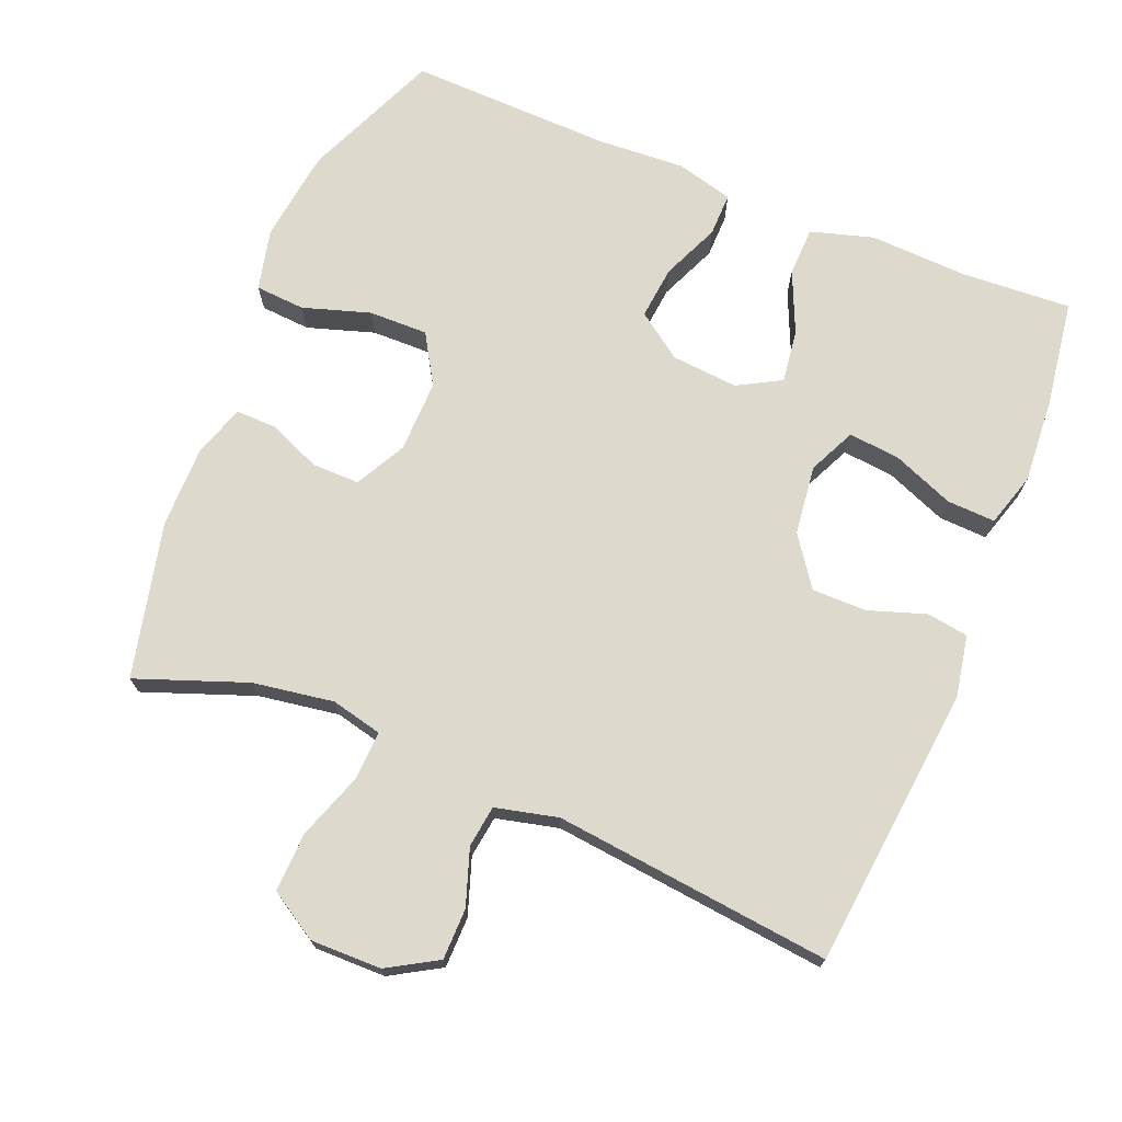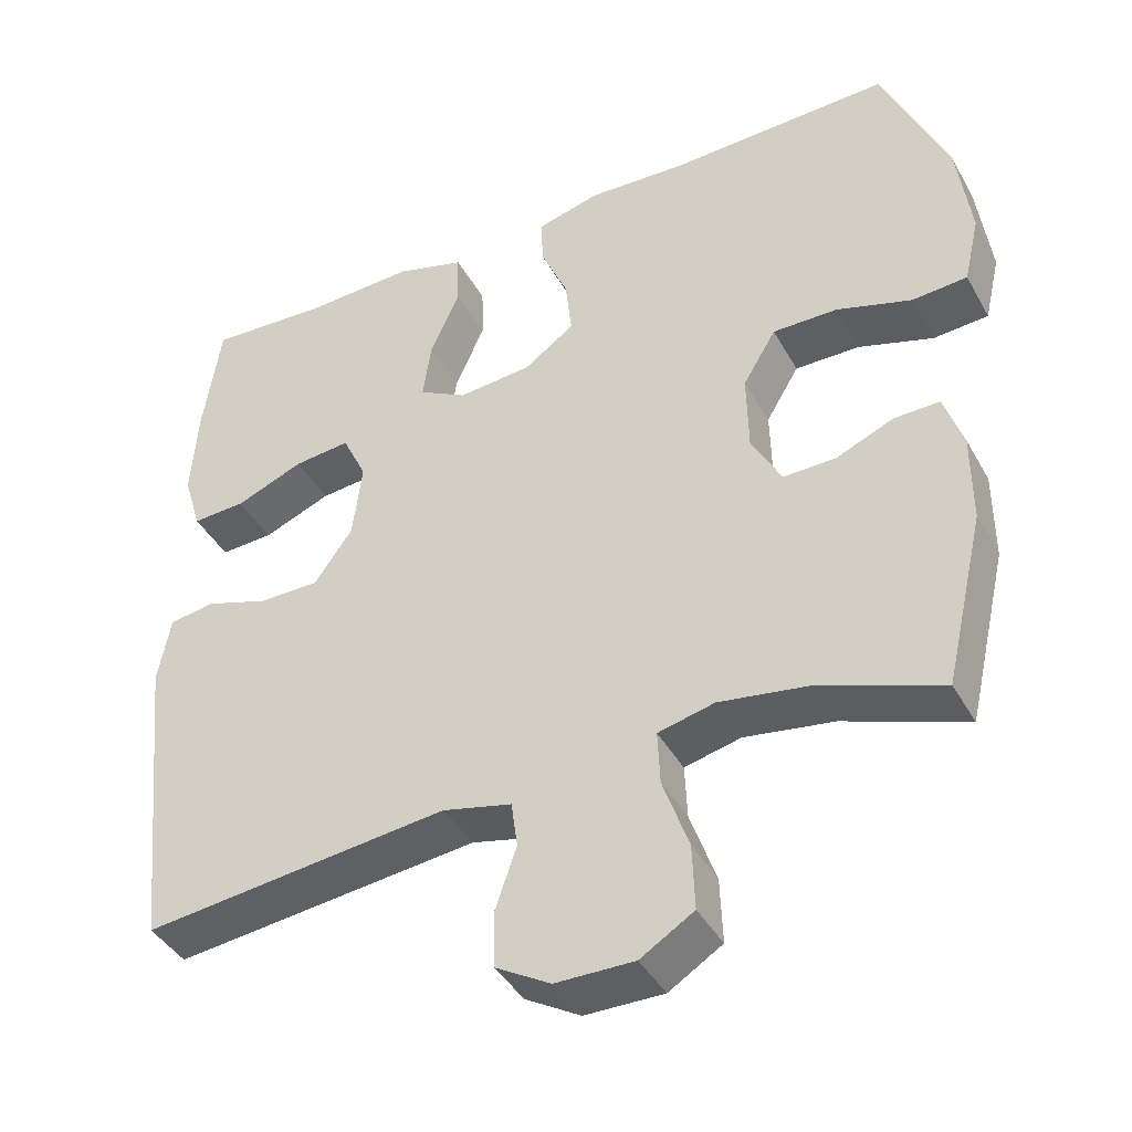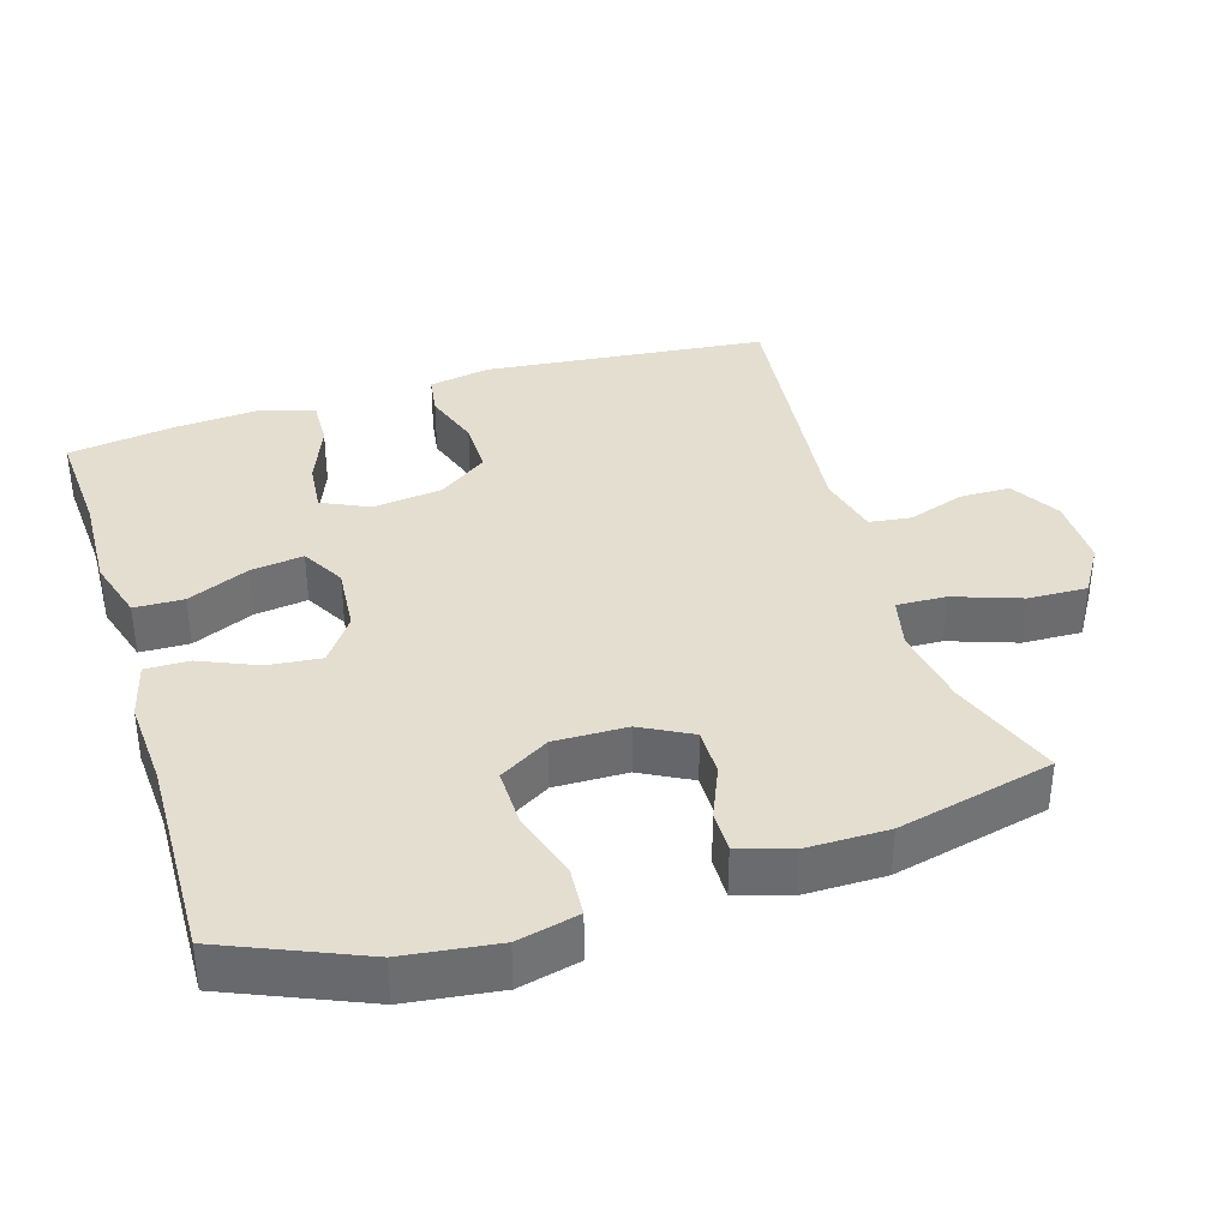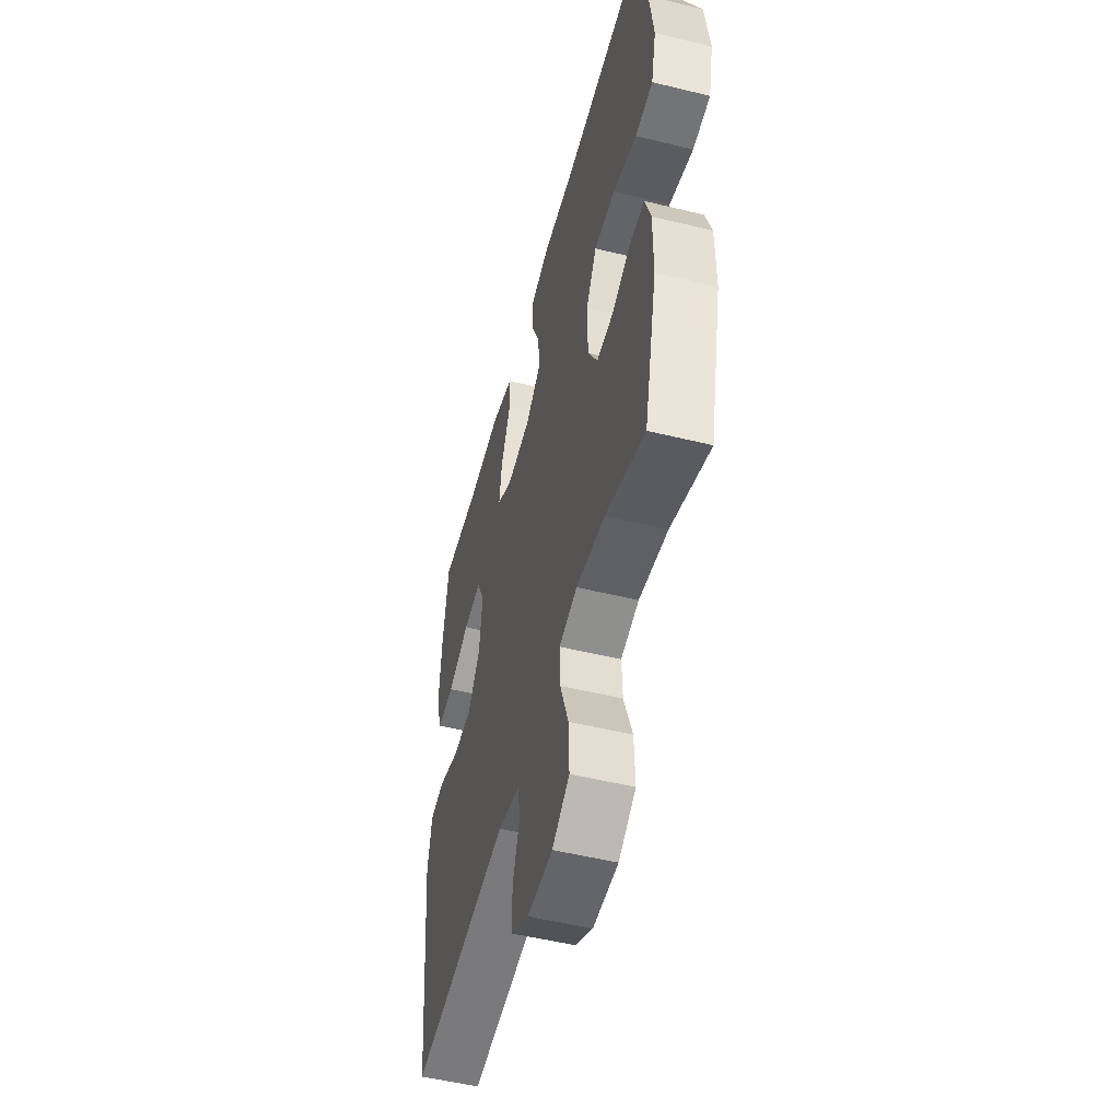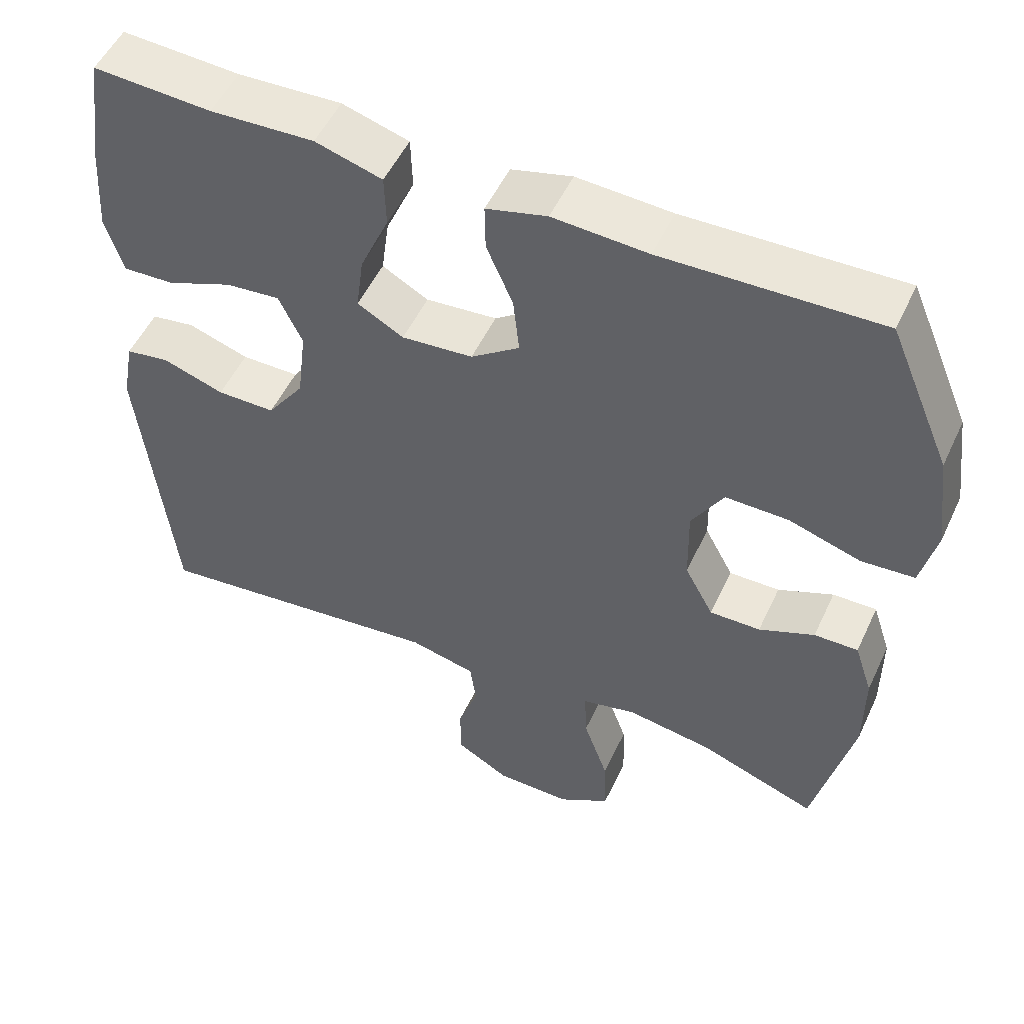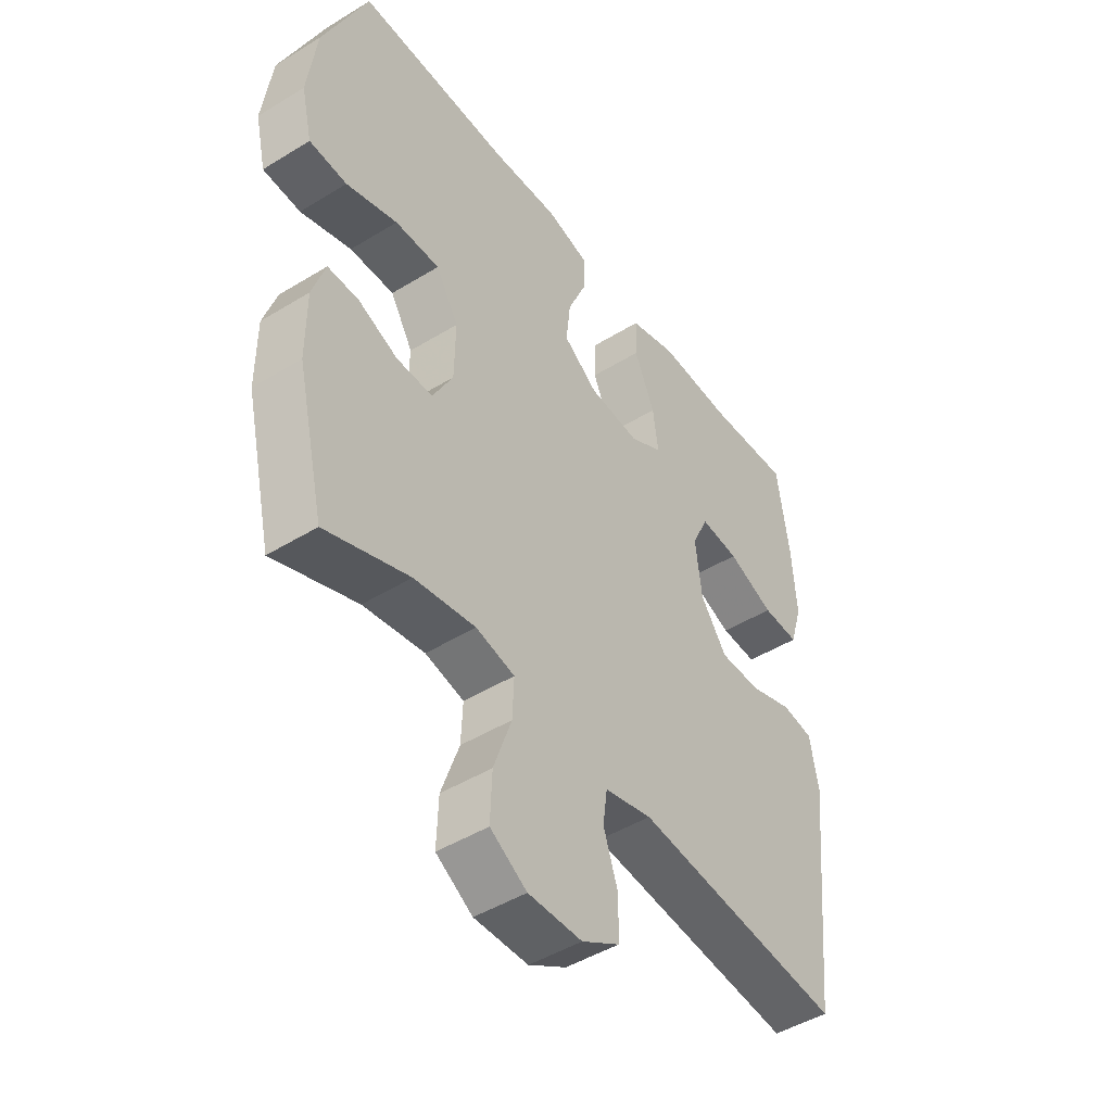
<metadata>
{"format":"obj","ext":"obj","renderer":"f3d","projection":"perspective","resolution":1024,"background":"white","views":[{"elev":71.9,"azim":-157.8,"up":"+Y"},{"elev":-41.6,"azim":27.1,"up":"+Z"},{"elev":36.5,"azim":72.7,"up":"+Y"},{"elev":-52.0,"azim":75.2,"up":"+Z"},{"elev":52.1,"azim":24.6,"up":"+Z"},{"elev":-46.5,"azim":125.0,"up":"+Z"}]}
</metadata>
<code>
v 0.5 0.07 0.5
v 0.582 0.07 0.308
v 0.599 0.07 0.177
v 0.579 0.07 0.091
v 0.509 0.07 0.086
v 0.414 0.07 0.116
v 0.331 0.07 0.117
v 0.289 0.07 0.047
v 0.291 0.07 -0.055
v 0.329 0.07 -0.126
v 0.396 0.07 -0.125
v 0.469 0.07 -0.094
v 0.527 0.07 -0.093
v 0.551 0.07 -0.166
v 0.551 0.07 -0.281
v 0.5 0.07 -0.5
v 0.345 0.07 -0.443
v 0.231 0.07 -0.425
v 0.159 0.07 -0.442
v 0.162 0.07 -0.511
v 0.195 0.07 -0.605
v 0.198 0.07 -0.688
v 0.13 0.07 -0.73
v 0.03 0.07 -0.729
v -0.04 0.07 -0.688
v -0.041 0.07 -0.616
v -0.014 0.07 -0.537
v -0.022 0.07 -0.478
v -0.11 0.07 -0.457
v -0.5 0.07 -0.5
v -0.542 0.07 -0.102
v -0.526 0.07 -0.016
v -0.468 0.07 -0.007
v -0.387 0.07 -0.034
v -0.31 0.07 -0.034
v -0.261 0.07 0.035
v -0.249 0.07 0.133
v -0.28 0.07 0.199
v -0.352 0.07 0.192
v -0.439 0.07 0.157
v -0.507 0.07 0.154
v -0.53 0.07 0.23
v -0.522 0.07 0.349
v -0.5 0.07 0.5
v -0.344 0.07 0.491
v -0.207 0.07 0.497
v -0.119 0.07 0.471
v -0.117 0.07 0.402
v -0.155 0.07 0.315
v -0.165 0.07 0.241
v -0.104 0.07 0.207
v -0.01 0.07 0.215
v 0.054 0.07 0.261
v 0.046 0.07 0.336
v 0.011 0.07 0.417
v 0.01 0.07 0.478
v 0.09 0.07 0.499
v 0.215 0.07 0.492
v 0.5 0 0.5
v 0.582 0 0.308
v 0.599 0 0.177
v 0.579 0 0.091
v 0.509 0 0.086
v 0.414 0 0.116
v 0.331 0 0.117
v 0.289 0 0.047
v 0.291 0 -0.055
v 0.329 0 -0.126
v 0.396 0 -0.125
v 0.469 0 -0.094
v 0.527 0 -0.093
v 0.551 0 -0.166
v 0.551 0 -0.281
v 0.5 0 -0.5
v 0.345 0 -0.443
v 0.231 0 -0.425
v 0.159 0 -0.442
v 0.162 0 -0.511
v 0.195 0 -0.605
v 0.198 0 -0.688
v 0.13 0 -0.73
v 0.03 0 -0.729
v -0.04 0 -0.688
v -0.041 0 -0.616
v -0.014 0 -0.537
v -0.022 0 -0.478
v -0.11 0 -0.457
v -0.5 0 -0.5
v -0.542 0 -0.102
v -0.526 0 -0.016
v -0.468 0 -0.007
v -0.387 0 -0.034
v -0.31 0 -0.034
v -0.261 0 0.035
v -0.249 0 0.133
v -0.28 0 0.199
v -0.352 0 0.192
v -0.439 0 0.157
v -0.507 0 0.154
v -0.53 0 0.23
v -0.522 0 0.349
v -0.5 0 0.5
v -0.344 0 0.491
v -0.207 0 0.497
v -0.119 0 0.471
v -0.117 0 0.402
v -0.155 0 0.315
v -0.165 0 0.241
v -0.104 0 0.207
v -0.01 0 0.215
v 0.054 0 0.261
v 0.046 0 0.336
v 0.011 0 0.417
v 0.01 0 0.478
v 0.09 0 0.499
v 0.215 0 0.492
f 55 56 57 58
f 54 55 58 1
f 53 54 1 2
f 52 53 2 3
f 51 52 3 4
f 46 47 48 49
f 45 46 49 50
f 44 45 50
f 43 44 50
f 42 43 50 51
f 39 40 41 42
f 38 39 42
f 31 32 33 34
f 29 30 31 34
f 28 29 34 35
f 24 25 26 27
f 24 27 28
f 23 24 28
f 20 21 22 23
f 19 20 23 28
f 18 19 28 35
f 14 15 16 17
f 11 12 13 14
f 10 11 14 17
f 9 10 17 18
f 4 5 6
f 51 4 6
f 38 42 51 6
f 9 18 35 36
f 8 9 36 37
f 7 8 37 38
f 6 7 38
f 116 115 114 113
f 59 116 113 112
f 60 59 112 111
f 61 60 111 110
f 62 61 110 109
f 107 106 105 104
f 108 107 104 103
f 108 103 102
f 108 102 101
f 109 108 101 100
f 100 99 98 97
f 100 97 96
f 92 91 90 89
f 92 89 88 87
f 93 92 87 86
f 85 84 83 82
f 86 85 82
f 86 82 81
f 81 80 79 78
f 86 81 78 77
f 93 86 77 76
f 75 74 73 72
f 72 71 70 69
f 75 72 69 68
f 76 75 68 67
f 64 63 62
f 64 62 109
f 64 109 100 96
f 94 93 76 67
f 95 94 67 66
f 96 95 66 65
f 96 65 64
f 1 59 60 2
f 2 60 61 3
f 3 61 62 4
f 4 62 63 5
f 5 63 64 6
f 6 64 65 7
f 7 65 66 8
f 8 66 67 9
f 9 67 68 10
f 10 68 69 11
f 11 69 70 12
f 12 70 71 13
f 13 71 72 14
f 14 72 73 15
f 15 73 74 16
f 16 74 75 17
f 17 75 76 18
f 18 76 77 19
f 19 77 78 20
f 20 78 79 21
f 21 79 80 22
f 22 80 81 23
f 23 81 82 24
f 24 82 83 25
f 25 83 84 26
f 26 84 85 27
f 27 85 86 28
f 28 86 87 29
f 29 87 88 30
f 30 88 89 31
f 31 89 90 32
f 32 90 91 33
f 33 91 92 34
f 34 92 93 35
f 35 93 94 36
f 36 94 95 37
f 37 95 96 38
f 38 96 97 39
f 39 97 98 40
f 40 98 99 41
f 41 99 100 42
f 42 100 101 43
f 43 101 102 44
f 44 102 103 45
f 45 103 104 46
f 46 104 105 47
f 47 105 106 48
f 48 106 107 49
f 49 107 108 50
f 50 108 109 51
f 51 109 110 52
f 52 110 111 53
f 53 111 112 54
f 54 112 113 55
f 55 113 114 56
f 56 114 115 57
f 57 115 116 58
f 58 116 59 1

</code>
